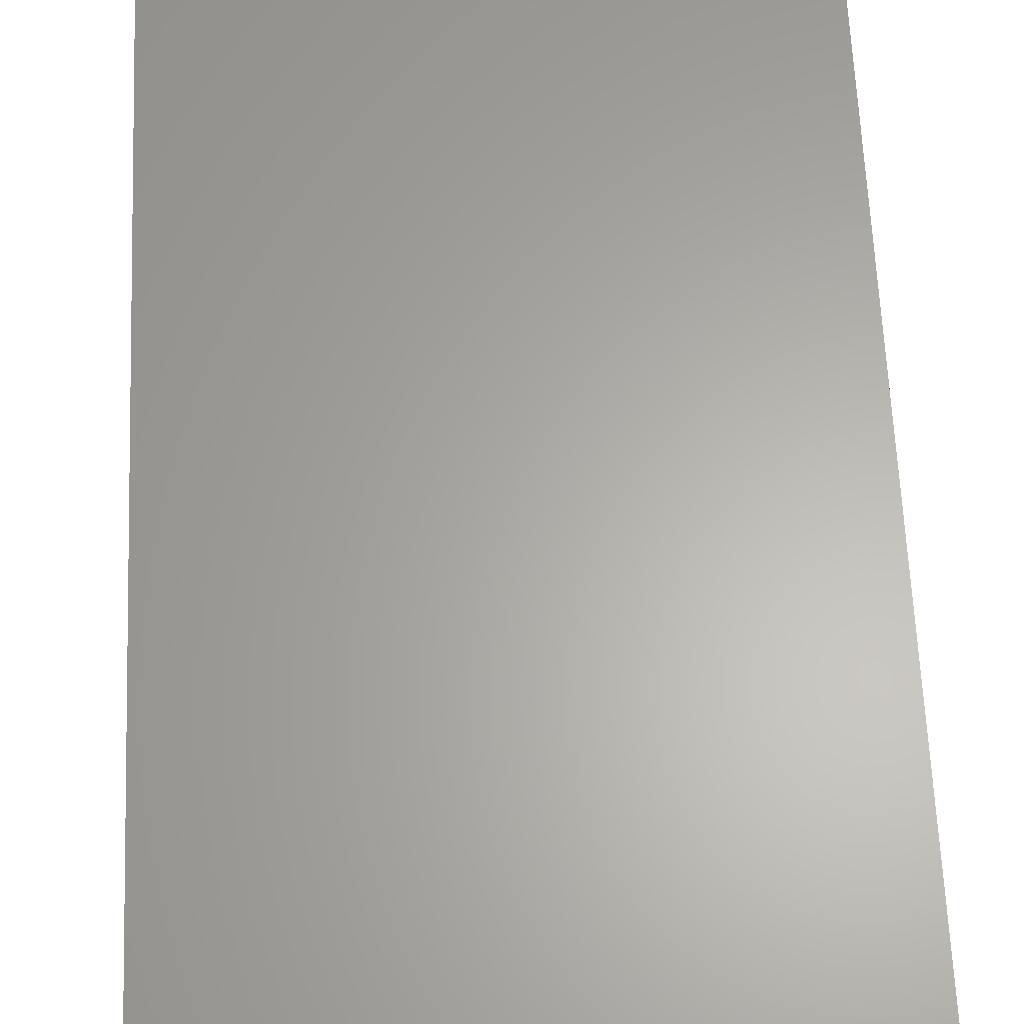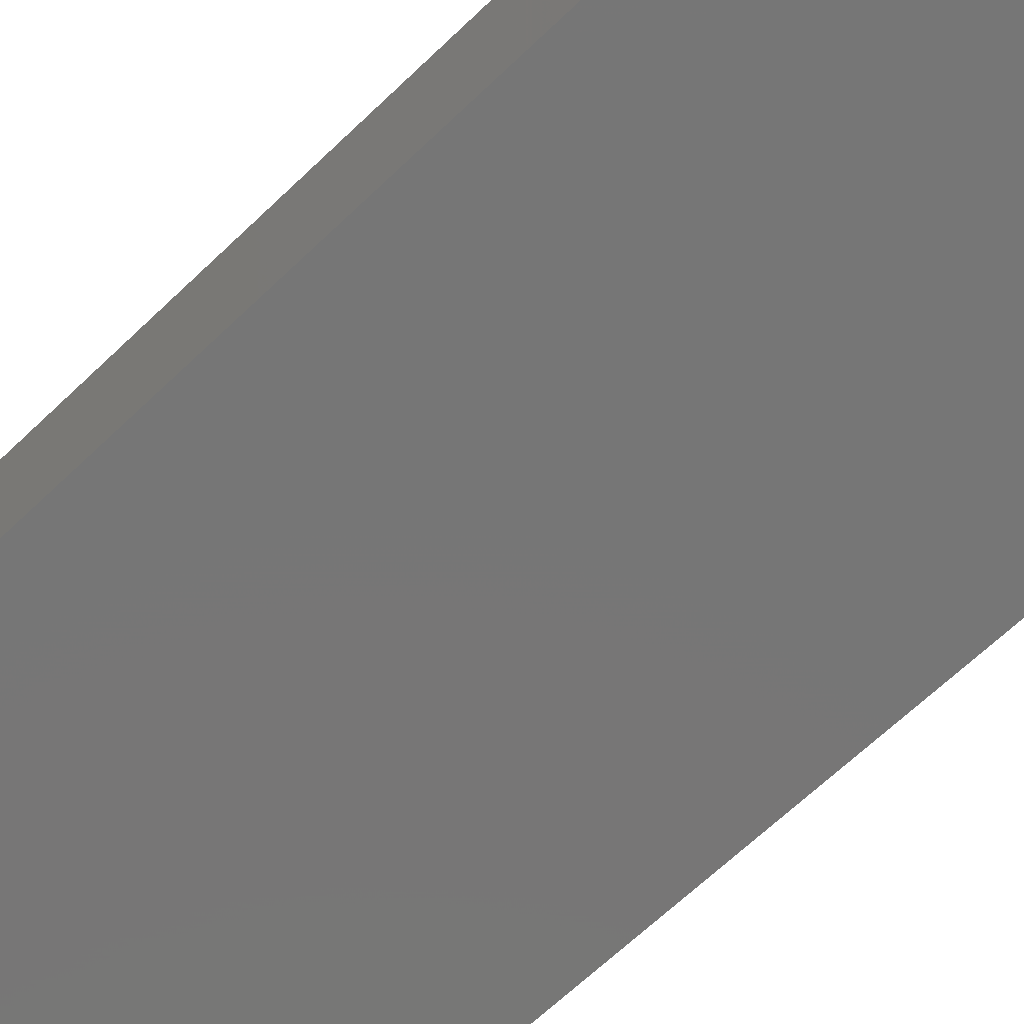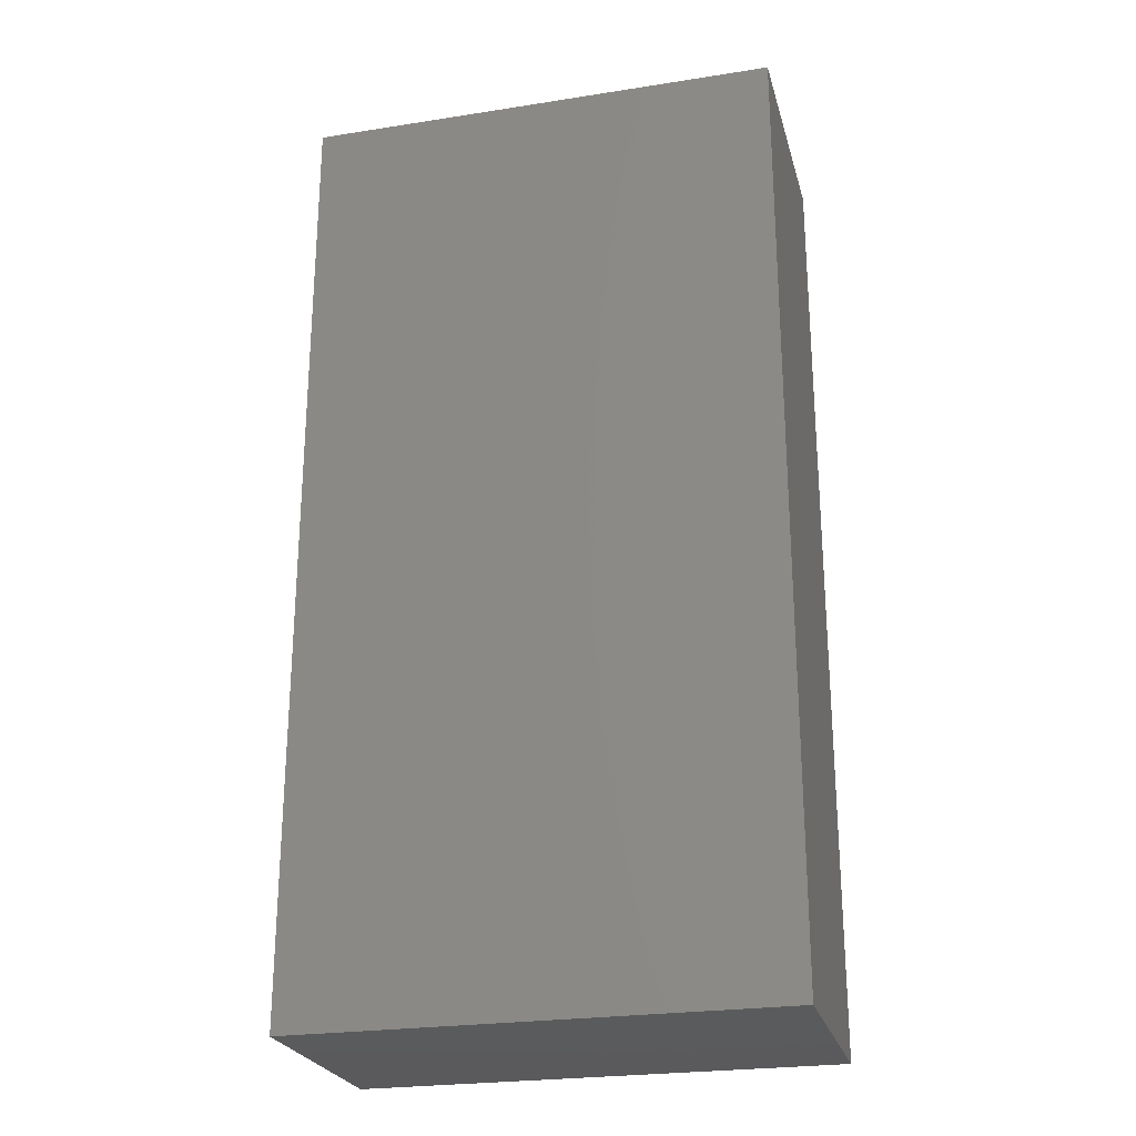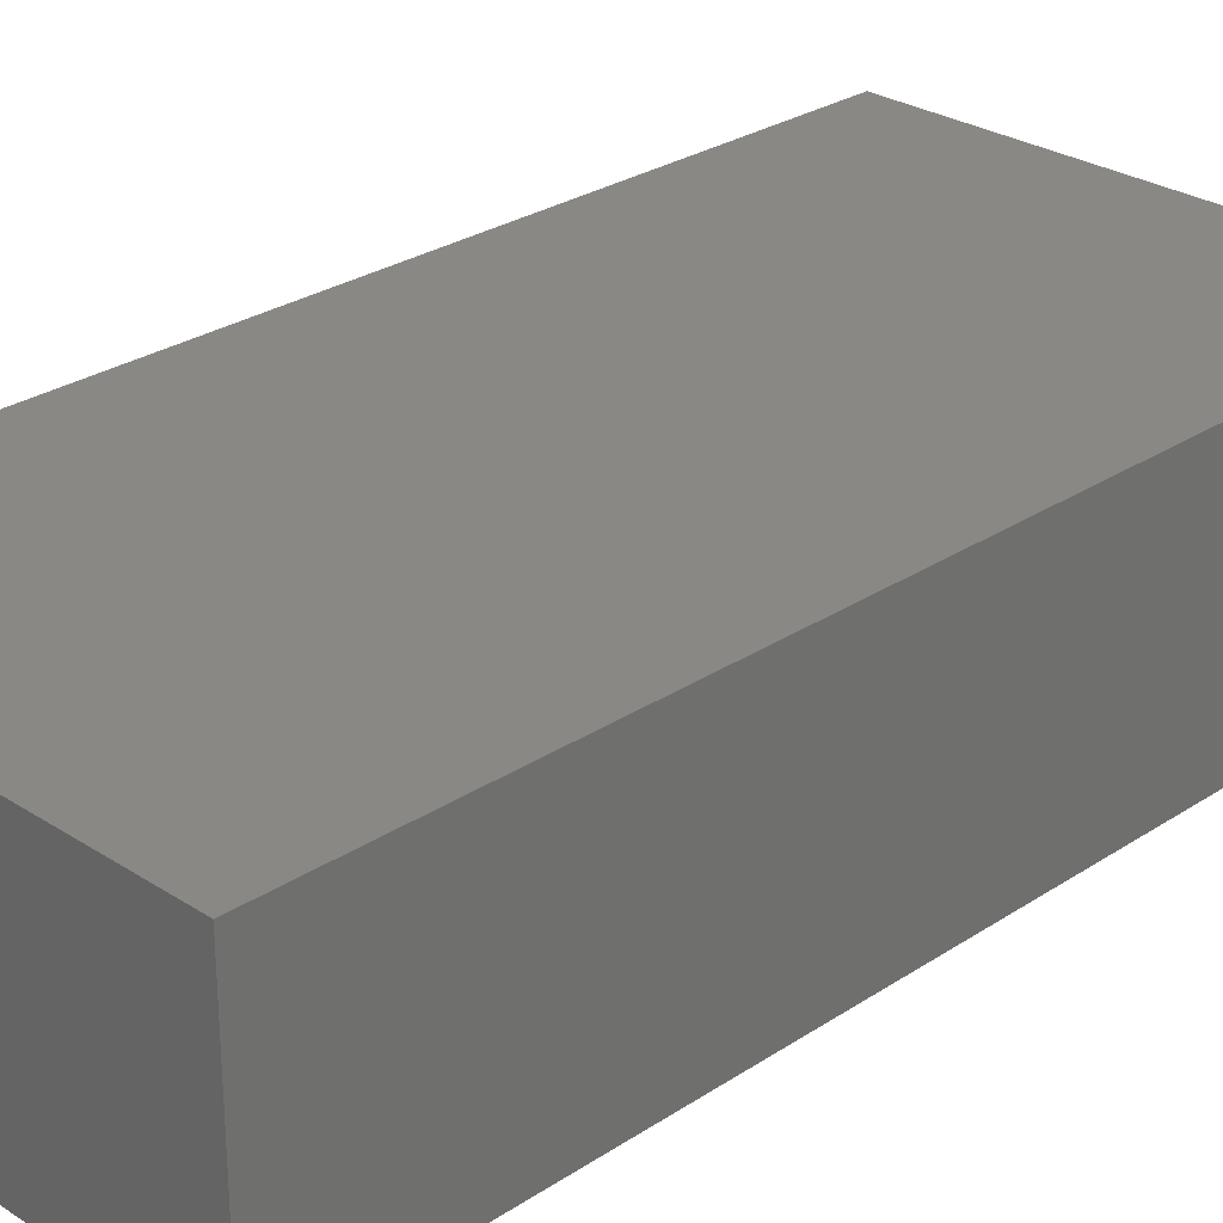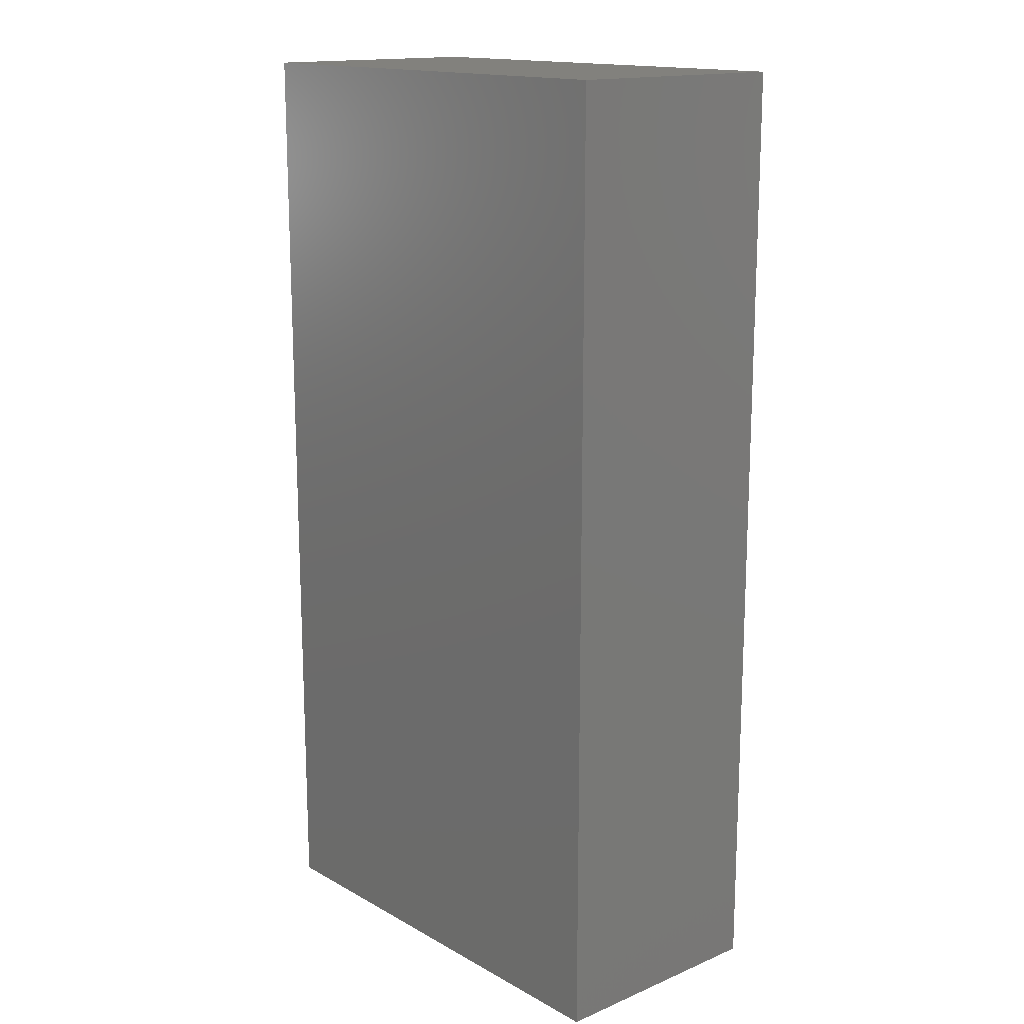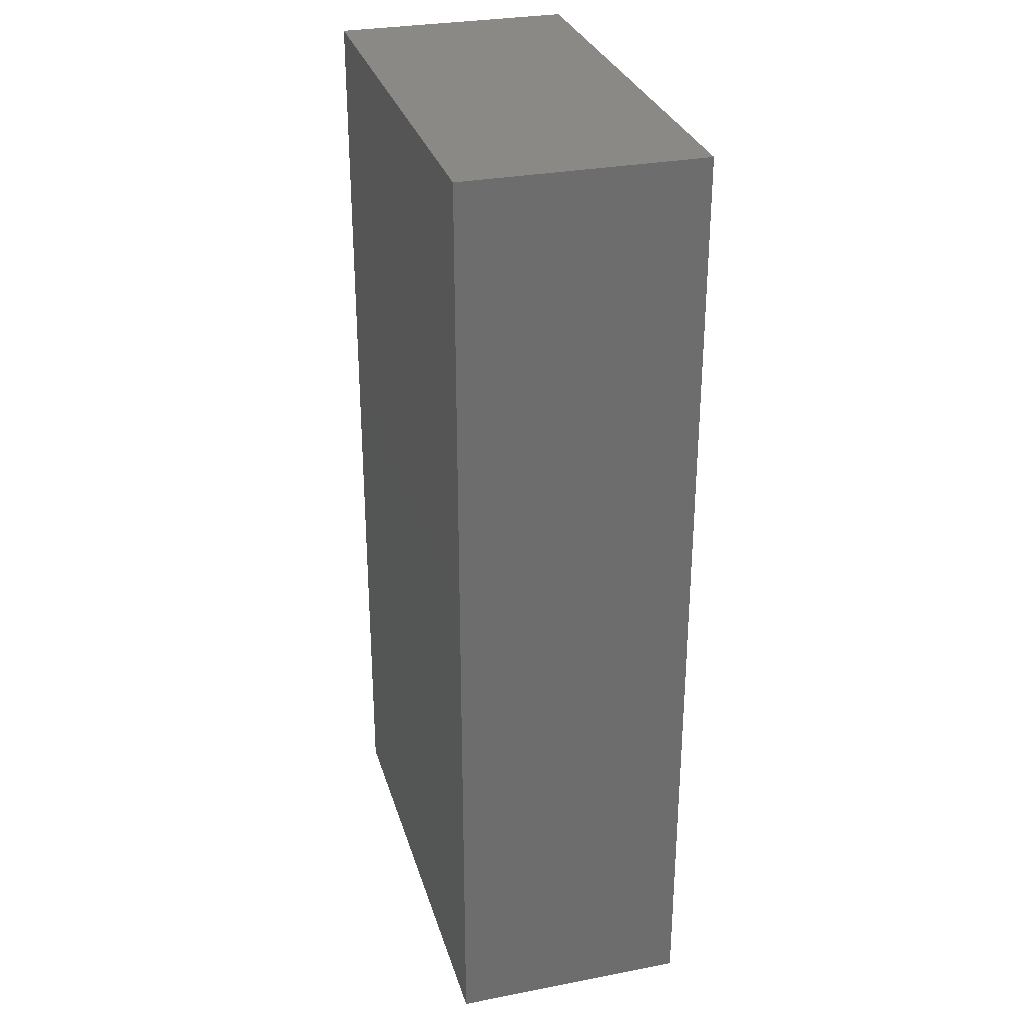
<metadata>
{"format":"stl","ext":"stl","renderer":"f3d","projection":"perspective","resolution":1024,"background":"white","views":[{"elev":63.2,"azim":177.5,"up":"+Y"},{"elev":-68.9,"azim":133.3,"up":"+Y"},{"elev":-24.9,"azim":14.3,"up":"+Z"},{"elev":27.6,"azim":-135.2,"up":"+Y"},{"elev":15.6,"azim":48.9,"up":"+Z"},{"elev":30.0,"azim":-105.6,"up":"+Z"}]}
</metadata>
<code>
# stl→obj: 6 verts, 20 faces
v 16.41 3.678 -0.985
v 16.41 3.678 -0.984
v 16.41 3.677 -0.985
v 16.41 3.677 -0.984
v 16.41 3.678 -0.988
v 16.41 3.677 -0.988
f 1 2 3
f 2 3 4
f 1 3 5
f 3 5 6
f 3 4 3
f 4 3 4
f 2 1 2
f 1 2 1
f 1 5 1
f 5 1 5
f 5 6 5
f 6 5 6
f 6 3 6
f 3 6 3
f 2 2 4
f 2 4 4
f 2 1 4
f 1 4 3
f 1 5 3
f 5 3 6

</code>
